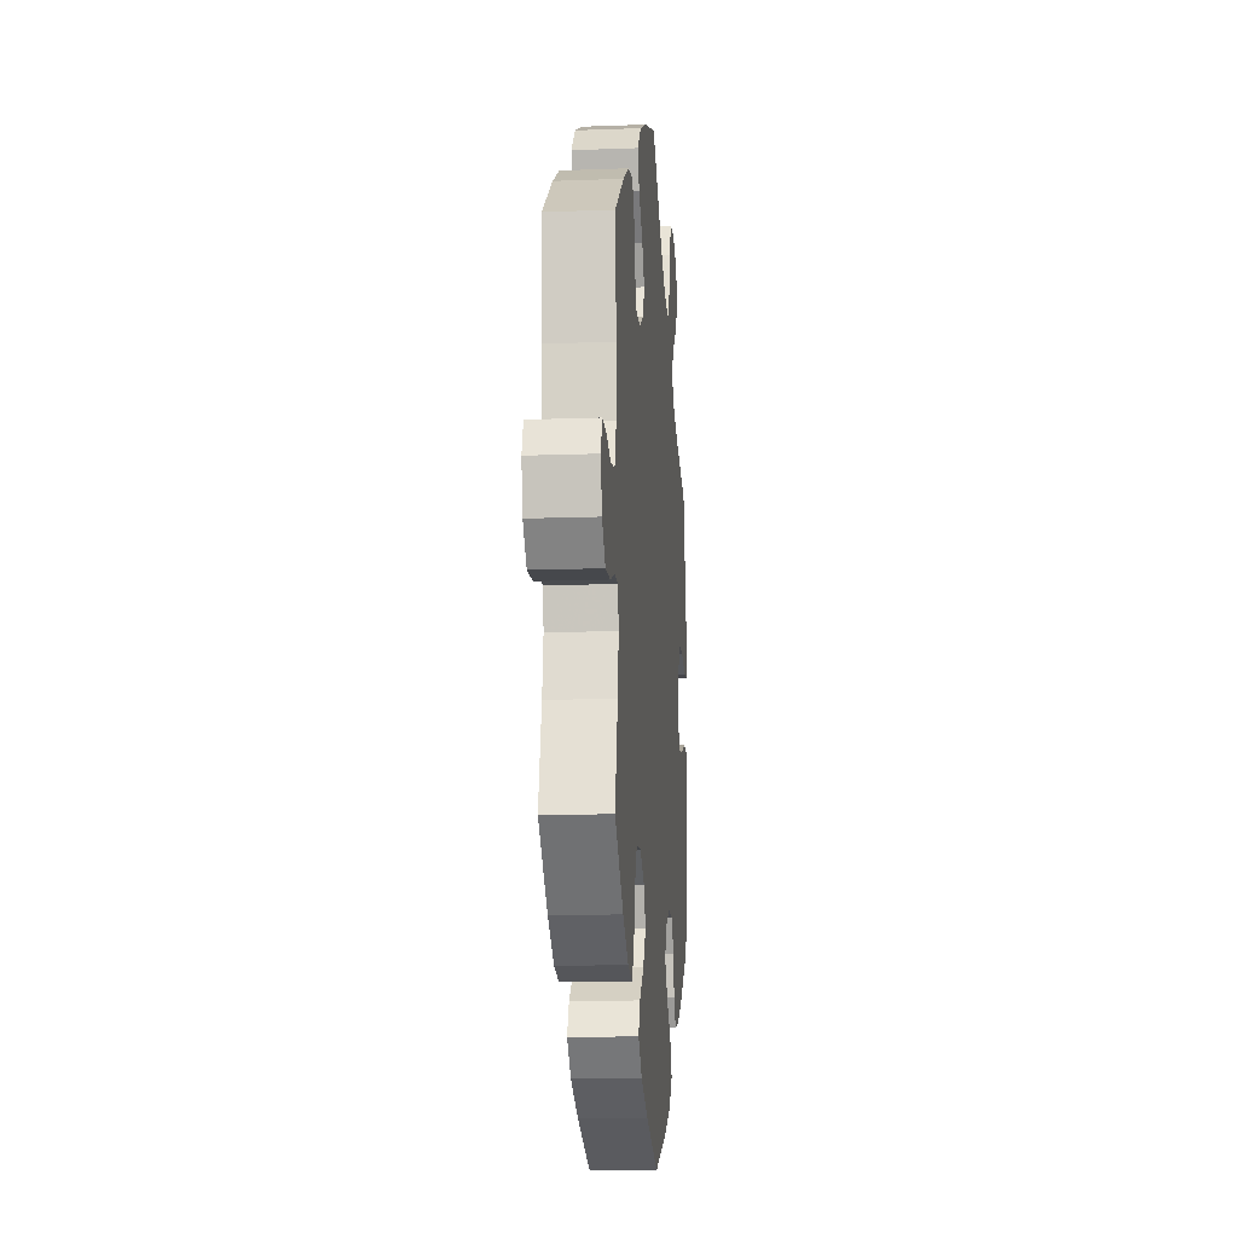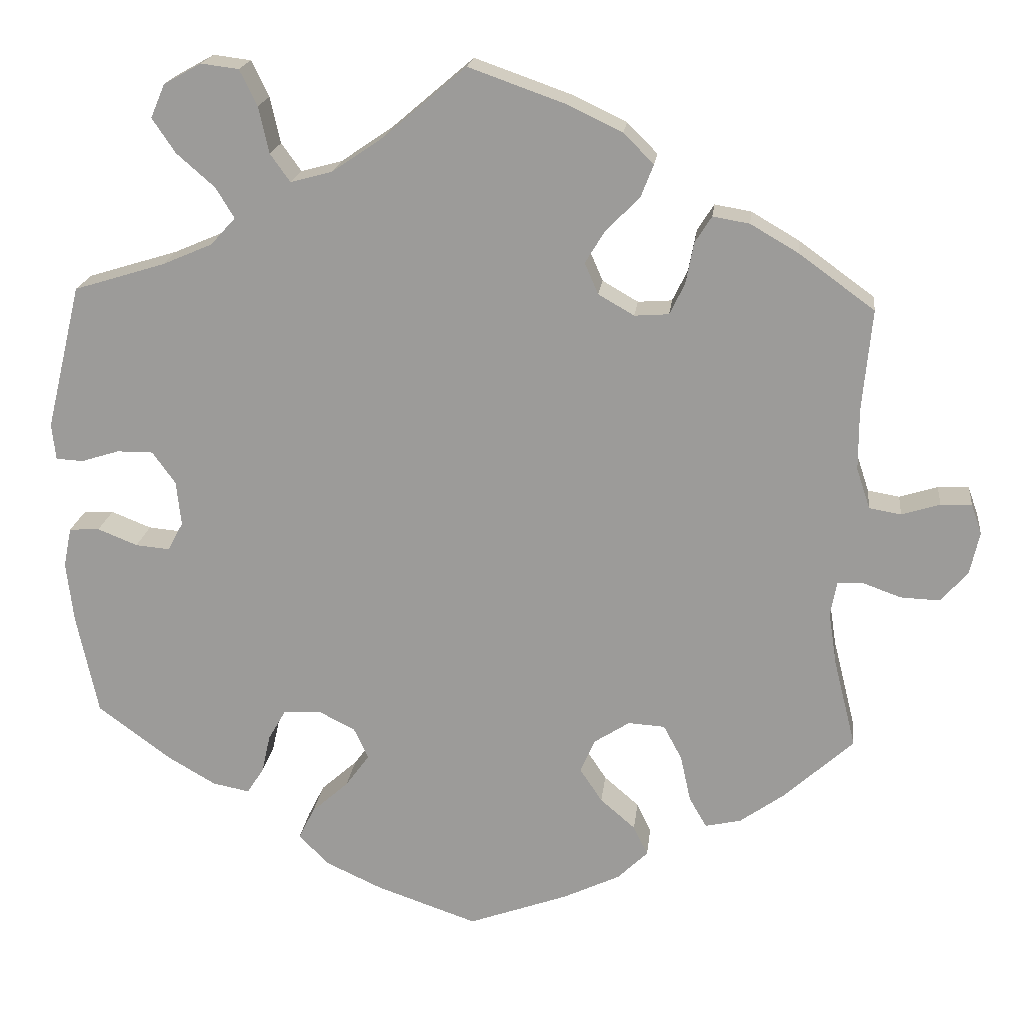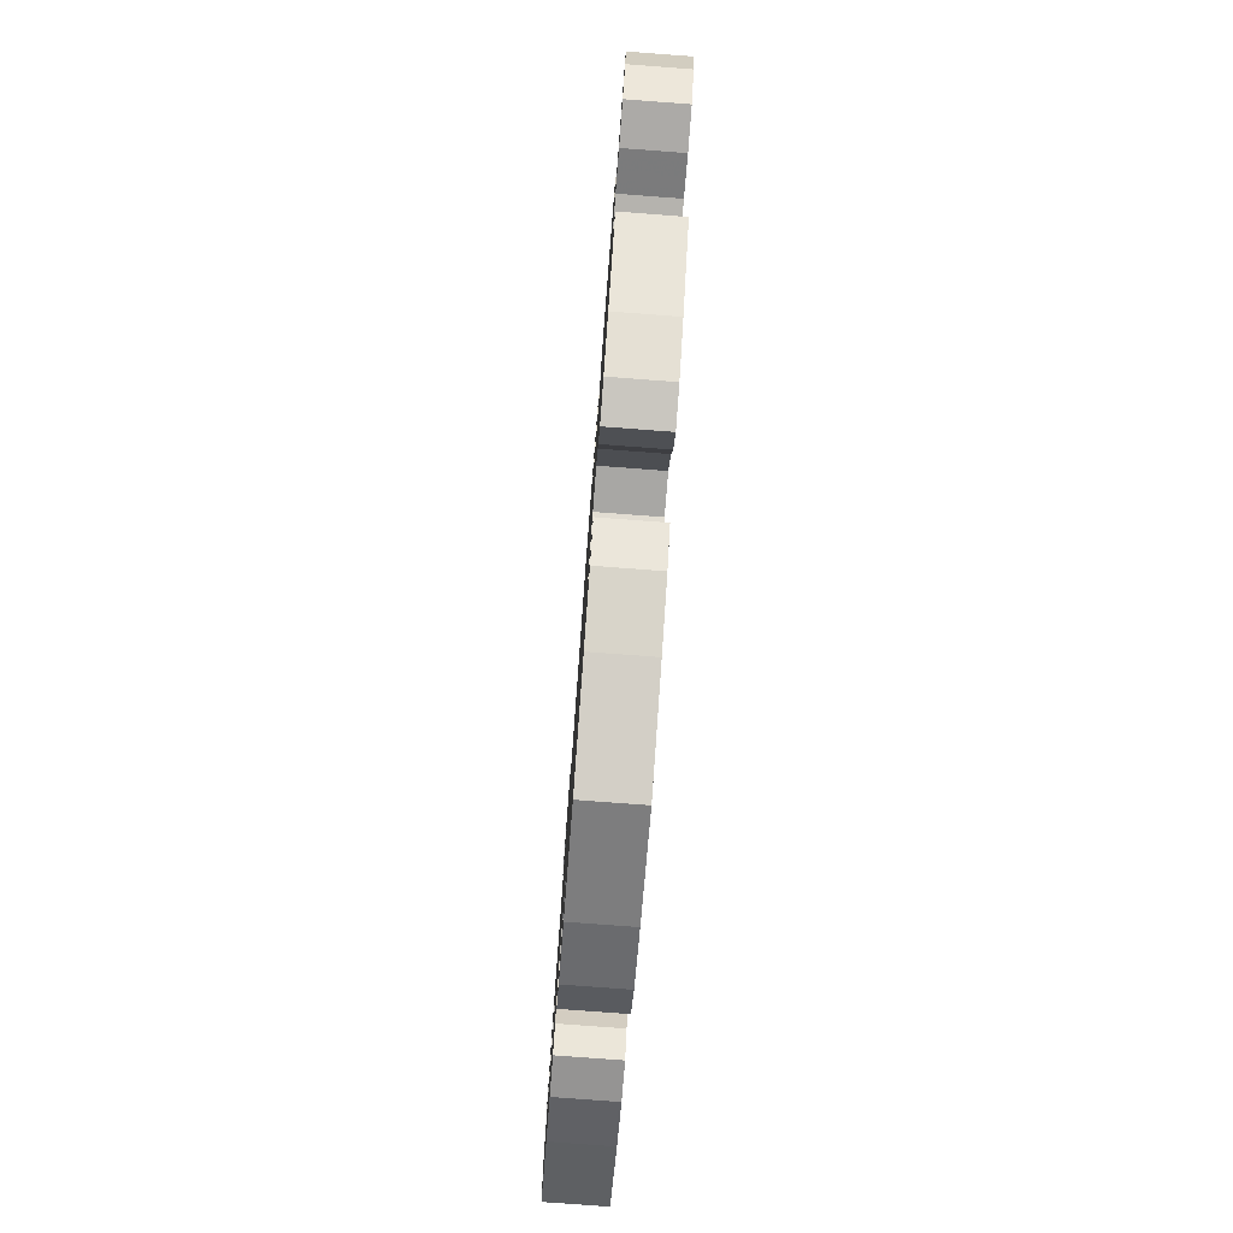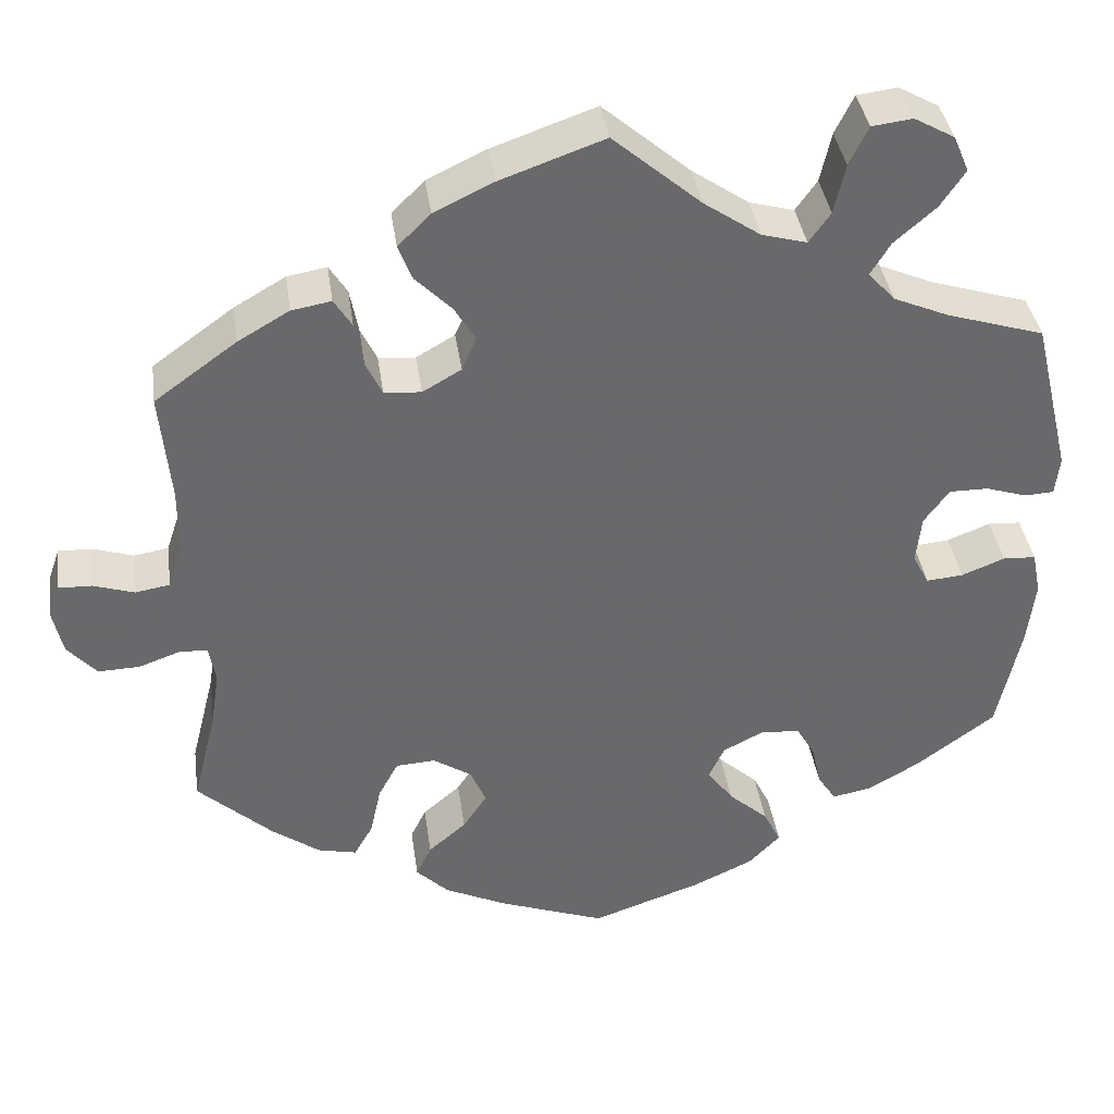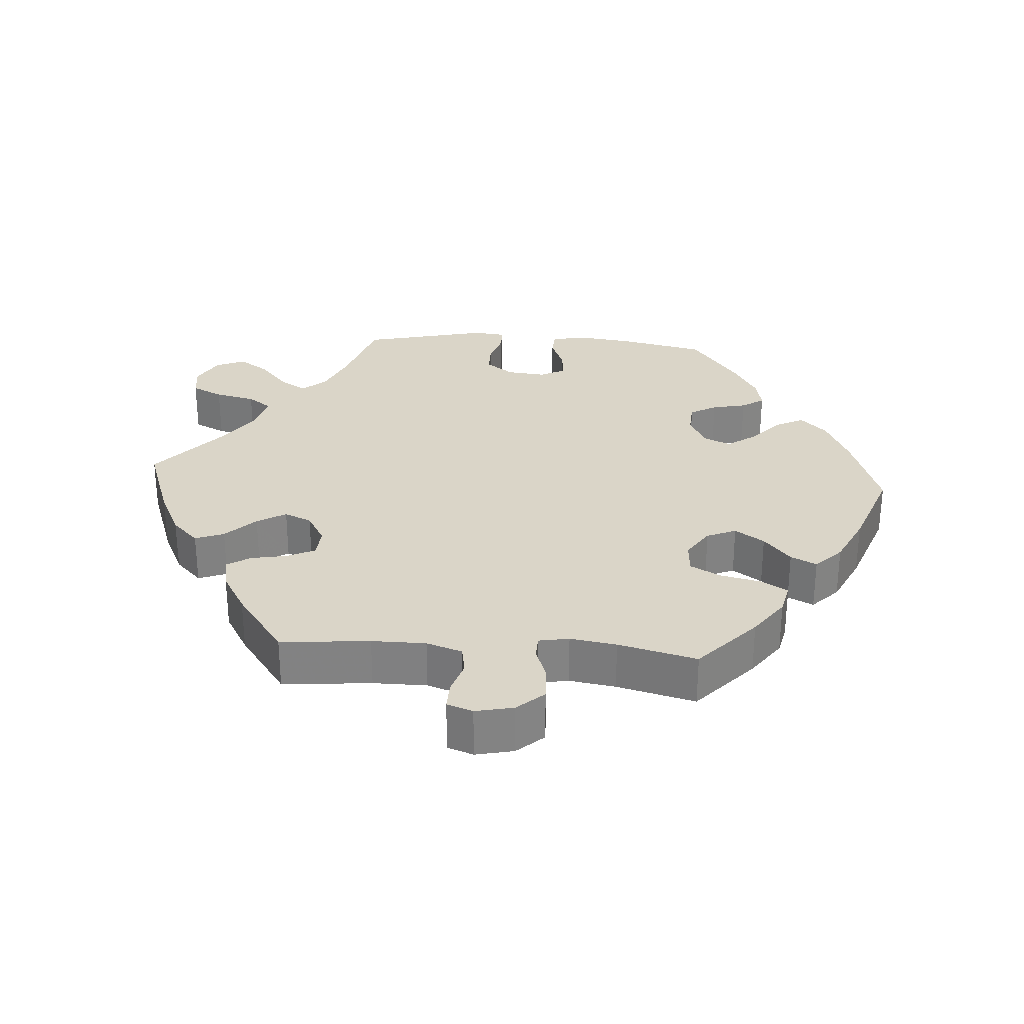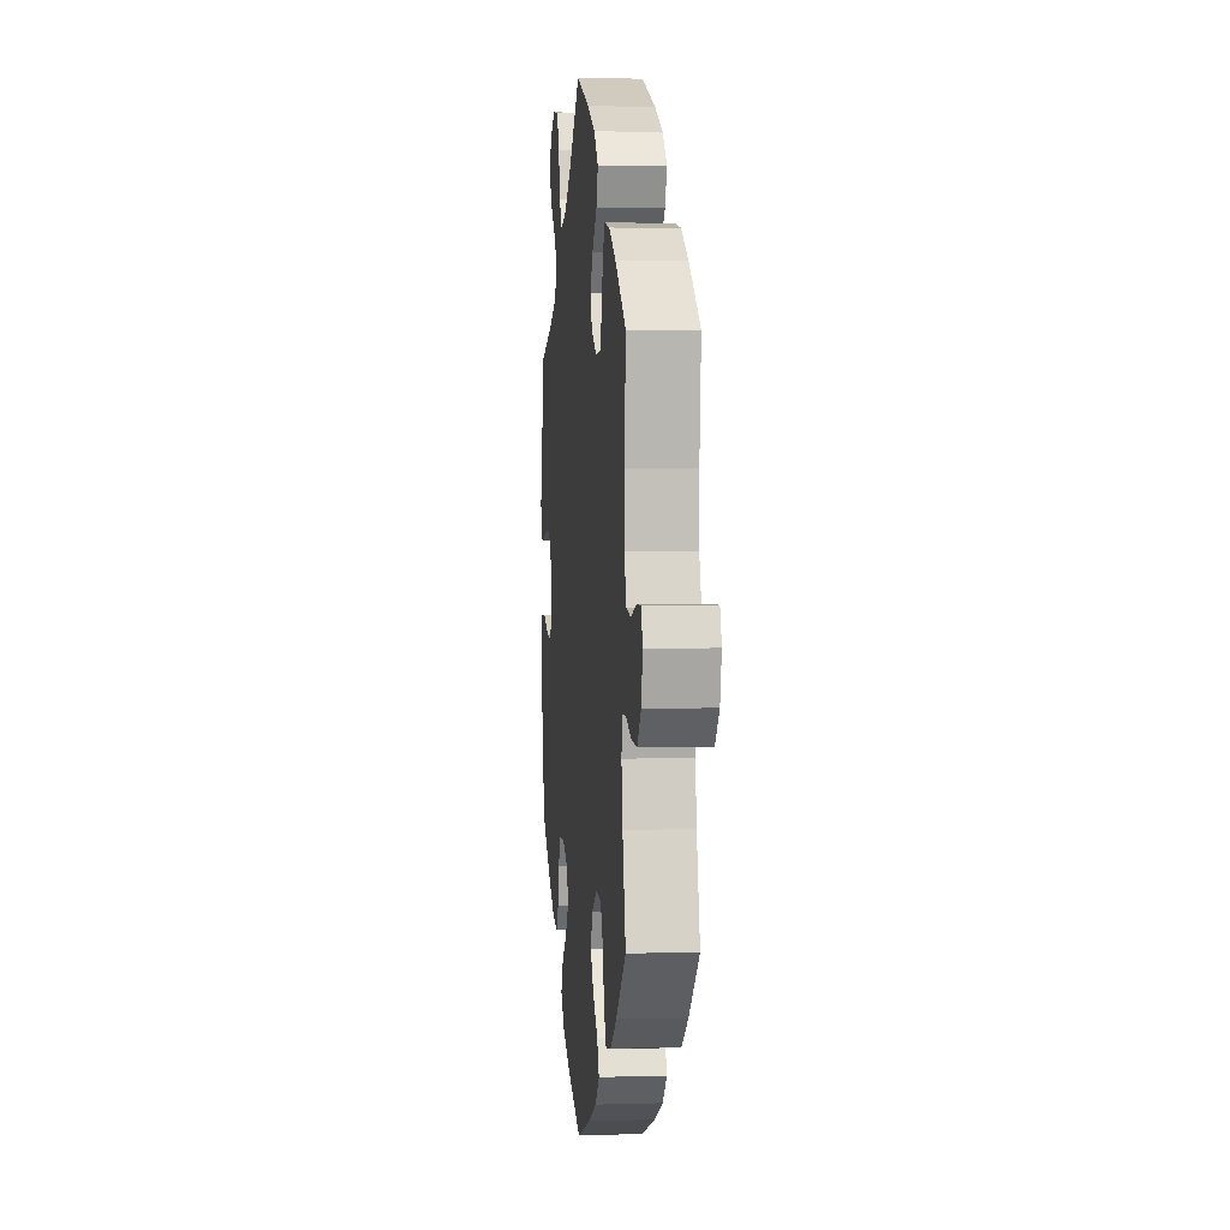
<metadata>
{"format":"obj","ext":"obj","renderer":"f3d","projection":"perspective","resolution":1024,"background":"white","views":[{"elev":-13.4,"azim":94.9,"up":"+Z"},{"elev":19.1,"azim":6.5,"up":"+Z"},{"elev":-78.4,"azim":85.7,"up":"+Z"},{"elev":37.8,"azim":172.1,"up":"+Z"},{"elev":29.4,"azim":94.2,"up":"+Y"},{"elev":3.5,"azim":84.3,"up":"+Z"}]}
</metadata>
<code>
v -0.528 0.07 -0.161
v -0.537 0.07 -0.085
v -0.527 0.07 -0.035
v -0.489 0.07 -0.033
v -0.439 0.07 -0.053
v -0.396 0.07 -0.057
v -0.377 0.07 -0.021
v -0.383 0.07 0.035
v -0.412 0.07 0.075
v -0.457 0.07 0.075
v -0.505 0.07 0.06
v -0.539 0.07 0.062
v -0.544 0.07 0.107
v -0.5 0.07 0.289
v -0.386 0.07 0.324
v -0.323 0.07 0.351
v -0.292 0.07 0.385
v -0.315 0.07 0.423
v -0.363 0.07 0.465
v -0.392 0.07 0.508
v -0.374 0.07 0.55
v -0.327 0.07 0.576
v -0.28 0.07 0.57
v -0.258 0.07 0.525
v -0.245 0.07 0.467
v -0.22 0.07 0.432
v -0.168 0.07 0.446
v -0.102 0.07 0.491
v 0 0.07 0.578
v 0.121 0.07 0.535
v 0.19 0.07 0.502
v 0.228 0.07 0.464
v 0.212 0.07 0.423
v 0.17 0.07 0.381
v 0.145 0.07 0.34
v 0.162 0.07 0.301
v 0.207 0.07 0.275
v 0.25 0.07 0.278
v 0.269 0.07 0.317
v 0.279 0.07 0.369
v 0.3 0.07 0.402
v 0.346 0.07 0.394
v 0.406 0.07 0.359
v 0.501 0.07 0.29
v 0.489 0.07 0.163
v 0.489 0.07 0.086
v 0.506 0.07 0.035
v 0.546 0.07 0.028
v 0.594 0.07 0.043
v 0.633 0.07 0.044
v 0.646 0.07 0.007
v 0.634 0.07 -0.047
v 0.6 0.07 -0.085
v 0.551 0.07 -0.083
v 0.504 0.07 -0.066
v 0.471 0.07 -0.067
v 0.463 0.07 -0.11
v 0.473 0.07 -0.176
v 0.501 0.07 -0.288
v 0.414 0.07 -0.367
v 0.358 0.07 -0.407
v 0.313 0.07 -0.417
v 0.291 0.07 -0.379
v 0.278 0.07 -0.32
v 0.255 0.07 -0.277
v 0.209 0.07 -0.274
v 0.164 0.07 -0.303
v 0.146 0.07 -0.345
v 0.174 0.07 -0.387
v 0.218 0.07 -0.425
v 0.236 0.07 -0.462
v 0.198 0.07 -0.499
v 0.126 0.07 -0.533
v 0.001 0.07 -0.578
v -0.126 0.07 -0.534
v -0.197 0.07 -0.501
v -0.234 0.07 -0.463
v -0.214 0.07 -0.423
v -0.168 0.07 -0.382
v -0.138 0.07 -0.341
v -0.156 0.07 -0.302
v -0.203 0.07 -0.278
v -0.249 0.07 -0.281
v -0.271 0.07 -0.319
v -0.282 0.07 -0.368
v -0.303 0.07 -0.4
v -0.349 0.07 -0.391
v -0.409 0.07 -0.356
v -0.501 0.07 -0.288
v -0.528 0 -0.161
v -0.537 0 -0.085
v -0.527 0 -0.035
v -0.489 0 -0.033
v -0.439 0 -0.053
v -0.396 0 -0.057
v -0.377 0 -0.021
v -0.383 0 0.035
v -0.412 0 0.075
v -0.457 0 0.075
v -0.505 0 0.06
v -0.539 0 0.062
v -0.544 0 0.107
v -0.5 0 0.289
v -0.386 0 0.324
v -0.323 0 0.351
v -0.292 0 0.385
v -0.315 0 0.423
v -0.363 0 0.465
v -0.392 0 0.508
v -0.374 0 0.55
v -0.327 0 0.576
v -0.28 0 0.57
v -0.258 0 0.525
v -0.245 0 0.467
v -0.22 0 0.432
v -0.168 0 0.446
v -0.102 0 0.491
v 0 0 0.578
v 0.121 0 0.535
v 0.19 0 0.502
v 0.228 0 0.464
v 0.212 0 0.423
v 0.17 0 0.381
v 0.145 0 0.34
v 0.162 0 0.301
v 0.207 0 0.275
v 0.25 0 0.278
v 0.269 0 0.317
v 0.279 0 0.369
v 0.3 0 0.402
v 0.346 0 0.394
v 0.406 0 0.359
v 0.501 0 0.29
v 0.489 0 0.163
v 0.489 0 0.086
v 0.506 0 0.035
v 0.546 0 0.028
v 0.594 0 0.043
v 0.633 0 0.044
v 0.646 0 0.007
v 0.634 0 -0.047
v 0.6 0 -0.085
v 0.551 0 -0.083
v 0.504 0 -0.066
v 0.471 0 -0.067
v 0.463 0 -0.11
v 0.473 0 -0.176
v 0.501 0 -0.288
v 0.414 0 -0.367
v 0.358 0 -0.407
v 0.313 0 -0.417
v 0.291 0 -0.379
v 0.278 0 -0.32
v 0.255 0 -0.277
v 0.209 0 -0.274
v 0.164 0 -0.303
v 0.146 0 -0.345
v 0.174 0 -0.387
v 0.218 0 -0.425
v 0.236 0 -0.462
v 0.198 0 -0.499
v 0.126 0 -0.533
v 0.001 0 -0.578
v -0.126 0 -0.534
v -0.197 0 -0.501
v -0.234 0 -0.463
v -0.214 0 -0.423
v -0.168 0 -0.382
v -0.138 0 -0.341
v -0.156 0 -0.302
v -0.203 0 -0.278
v -0.249 0 -0.281
v -0.271 0 -0.319
v -0.282 0 -0.368
v -0.303 0 -0.4
v -0.349 0 -0.391
v -0.409 0 -0.356
v -0.501 0 -0.288
f 84 85 86 87
f 83 84 87 88
f 76 77 78 79
f 76 79 80
f 75 76 80
f 74 75 80
f 73 74 80 81
f 69 70 71 72
f 68 69 72 73
f 61 62 63 64
f 61 64 65
f 58 59 60 61
f 57 58 61 65
f 56 57 65 66
f 52 53 54 55
f 52 55 56
f 51 52 56
f 48 49 50 51
f 47 48 51 56
f 46 47 56 66
f 42 43 44 45
f 39 40 41 42
f 38 39 42 45
f 37 38 45 46
f 31 32 33 34
f 31 34 35
f 28 29 30 31
f 27 28 31 35
f 26 27 35 36
f 22 23 24 25
f 22 25 26
f 21 22 26
f 18 19 20 21
f 17 18 21 26
f 16 17 26 36
f 12 13 14 15
f 10 11 12 15
f 9 10 15 16
f 8 9 16 36
f 2 3 4 5
f 2 5 6
f 1 2 6
f 83 88 89 1
f 68 73 81
f 67 68 81 82
f 66 67 82
f 46 66 82
f 7 8 36 37
f 6 7 37 46
f 46 82 83
f 1 6 46 83
f 176 175 174 173
f 177 176 173 172
f 168 167 166 165
f 169 168 165
f 169 165 164
f 169 164 163
f 170 169 163 162
f 161 160 159 158
f 162 161 158 157
f 153 152 151 150
f 154 153 150
f 150 149 148 147
f 154 150 147 146
f 155 154 146 145
f 144 143 142 141
f 145 144 141
f 145 141 140
f 140 139 138 137
f 145 140 137 136
f 155 145 136 135
f 134 133 132 131
f 131 130 129 128
f 134 131 128 127
f 135 134 127 126
f 123 122 121 120
f 124 123 120
f 120 119 118 117
f 124 120 117 116
f 125 124 116 115
f 114 113 112 111
f 115 114 111
f 115 111 110
f 110 109 108 107
f 115 110 107 106
f 125 115 106 105
f 104 103 102 101
f 104 101 100 99
f 105 104 99 98
f 125 105 98 97
f 94 93 92 91
f 95 94 91
f 95 91 90
f 90 178 177 172
f 170 162 157
f 171 170 157 156
f 171 156 155
f 171 155 135
f 126 125 97 96
f 135 126 96 95
f 172 171 135
f 172 135 95 90
f 1 90 91 2
f 2 91 92 3
f 3 92 93 4
f 4 93 94 5
f 5 94 95 6
f 6 95 96 7
f 7 96 97 8
f 8 97 98 9
f 9 98 99 10
f 10 99 100 11
f 11 100 101 12
f 12 101 102 13
f 13 102 103 14
f 14 103 104 15
f 15 104 105 16
f 16 105 106 17
f 17 106 107 18
f 18 107 108 19
f 19 108 109 20
f 20 109 110 21
f 21 110 111 22
f 22 111 112 23
f 23 112 113 24
f 24 113 114 25
f 25 114 115 26
f 26 115 116 27
f 27 116 117 28
f 28 117 118 29
f 29 118 119 30
f 30 119 120 31
f 31 120 121 32
f 32 121 122 33
f 33 122 123 34
f 34 123 124 35
f 35 124 125 36
f 36 125 126 37
f 37 126 127 38
f 38 127 128 39
f 39 128 129 40
f 40 129 130 41
f 41 130 131 42
f 42 131 132 43
f 43 132 133 44
f 44 133 134 45
f 45 134 135 46
f 46 135 136 47
f 47 136 137 48
f 48 137 138 49
f 49 138 139 50
f 50 139 140 51
f 51 140 141 52
f 52 141 142 53
f 53 142 143 54
f 54 143 144 55
f 55 144 145 56
f 56 145 146 57
f 57 146 147 58
f 58 147 148 59
f 59 148 149 60
f 60 149 150 61
f 61 150 151 62
f 62 151 152 63
f 63 152 153 64
f 64 153 154 65
f 65 154 155 66
f 66 155 156 67
f 67 156 157 68
f 68 157 158 69
f 69 158 159 70
f 70 159 160 71
f 71 160 161 72
f 72 161 162 73
f 73 162 163 74
f 74 163 164 75
f 75 164 165 76
f 76 165 166 77
f 77 166 167 78
f 78 167 168 79
f 79 168 169 80
f 80 169 170 81
f 81 170 171 82
f 82 171 172 83
f 83 172 173 84
f 84 173 174 85
f 85 174 175 86
f 86 175 176 87
f 87 176 177 88
f 88 177 178 89
f 89 178 90 1

</code>
